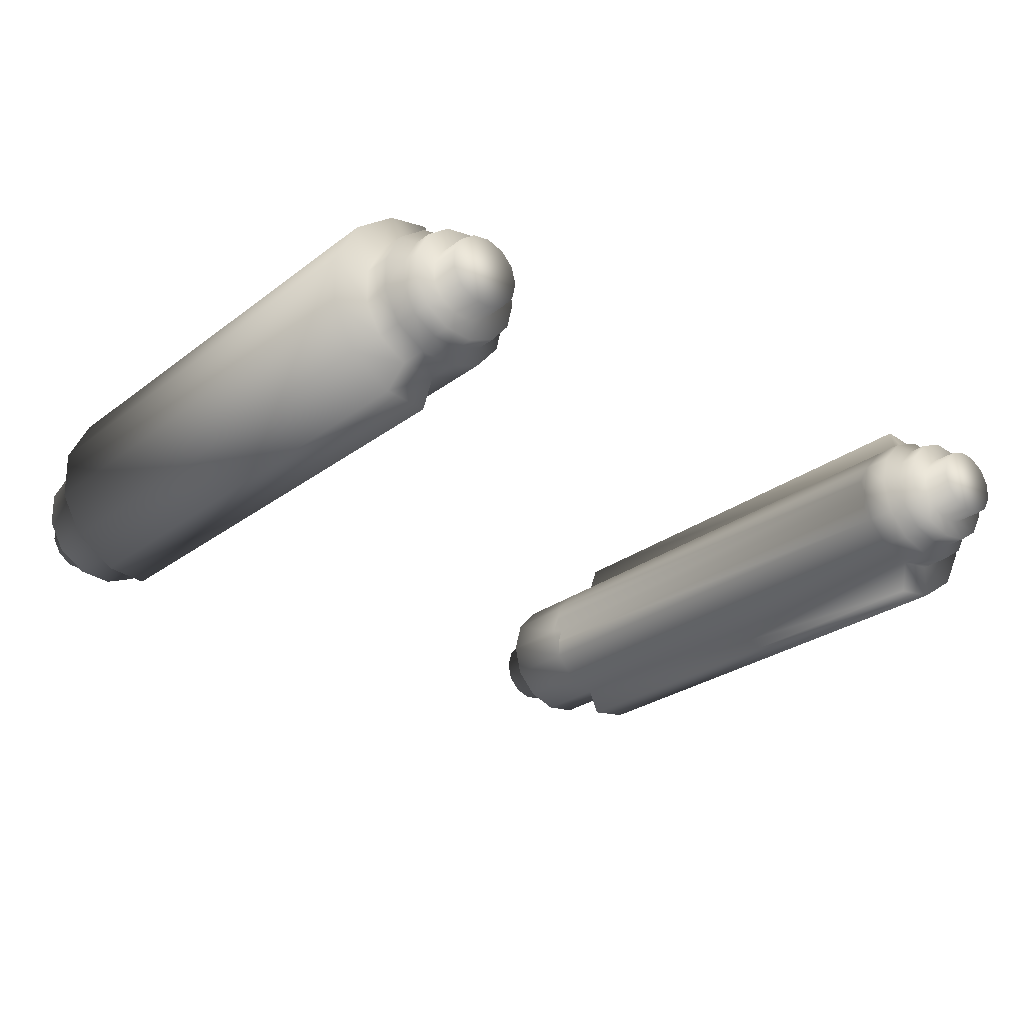
<metadata>
{"format":"obj","ext":"obj","renderer":"f3d","projection":"perspective","resolution":1024,"background":"white","views":[{"elev":-25.5,"azim":-39.3,"up":"+Y"}]}
</metadata>
<code>
g BlueprintHandleMesh
v -1.359 0.3345 1.316
v -1.368 0.2445 1.316
v -1.444 0.2345 1.316
v -1.477 0.3188 1.316
v -1.506 0.1906 1.316
v -1.477 0.3188 1.231
v -1.359 0.3345 1.231
v -1.575 0.2499 1.231
v -1.575 0.2499 1.316
v -1.541 0.1228 1.316
v -1.629 0.1435 1.231
v -1.629 0.1435 1.316
v -1.54 0.04676 1.316
v -1.628 0.02411 1.231
v -1.628 0.02411 1.316
v -1.504 -0.02022 1.316
v -1.571 -0.08102 1.231
v -1.571 -0.08102 1.316
v -1.441 -0.06274 1.316
v -1.472 -0.1478 1.231
v -1.472 -0.1478 1.316
v -1.365 -0.07108 1.316
v -1.353 -0.1609 1.231
v -1.353 -0.1609 1.316
v -1.294 -0.04332 1.316
v -1.242 -0.1173 1.231
v -1.242 -0.1173 1.316
v -1.244 0.01418 1.316
v -1.164 -0.02703 1.231
v -1.164 -0.02703 1.316
v -1.227 0.08825 1.316
v -1.136 0.08924 1.231
v -1.136 0.08924 1.316
v -1.246 0.1619 1.316
v -1.166 0.2049 1.231
v -1.166 0.2049 1.316
v -1.297 0.2183 1.316
v -1.246 0.2934 1.231
v -1.246 0.2934 1.316
v -1.368 0.2445 1.316
v -1.359 0.3345 1.231
v -1.359 0.3345 1.316
v -1.214 0.341 1.182
v -1.166 0.2049 1.231
v -1.246 0.2934 1.231
v -1.116 0.2321 1.182
v -1.136 0.08924 1.231
v -1.214 0.341 1.055
v -1.079 0.08988 1.182
v -1.164 -0.02703 1.231
v -1.116 0.2321 1.055
v -1.116 0.2321 -1.297
v -1.214 0.341 -1.297
v -1.214 0.341 -1.646
v -1.113 -0.05312 1.182
v -1.242 -0.1173 1.231
v -1.079 0.08988 1.055
v -1.113 -0.05312 1.055
v -1.209 -0.1641 1.182
v -1.353 -0.1609 1.231
v -1.346 -0.2177 1.182
v -1.472 -0.1478 1.231
v -1.209 -0.1641 1.055
v -1.492 -0.2016 1.182
v -1.571 -0.08102 1.231
v -1.346 -0.2177 1.055
v -1.492 -0.2016 1.055
v -1.346 -0.2177 -1.297
v -1.613 -0.1195 1.182
v -1.628 0.02411 1.231
v -1.613 -0.1195 1.055
v -1.683 0.009772 1.182
v -1.629 0.1435 1.231
v -1.683 0.009772 1.055
v -1.685 0.1566 1.182
v -1.575 0.2499 1.231
v -1.685 0.1566 1.055
v -1.618 0.2875 1.182
v -1.477 0.3188 1.231
v -1.618 0.2875 1.055
v -1.498 0.3722 1.182
v -1.359 0.3345 1.231
v -1.498 0.3722 1.055
v -1.352 0.3915 1.182
v -1.246 0.2934 1.231
v -1.214 0.341 1.182
v -1.352 0.3915 1.055
v -1.214 0.341 1.055
v -1.214 0.341 -1.297
v -1.352 0.3915 -1.297
v -1.352 0.3915 -1.646
v -1.214 0.341 -1.646
v -1.264 0.268 -1.728
v -1.498 0.3722 -1.646
v -1.498 0.3722 -1.297
v -1.362 0.304 -1.728
v -1.292 0.2256 -1.725
v -1.368 0.2532 -1.725
v -1.466 0.2903 -1.728
v -1.447 0.2427 -1.725
v -1.618 0.2875 -1.646
v -1.618 0.2875 -1.297
v -1.551 0.2298 -1.728
v -1.513 0.1963 -1.725
v -1.685 0.1566 -1.646
v -1.685 0.1566 -1.297
v -1.599 0.1365 -1.728
v -1.549 0.1248 -1.725
v -1.683 0.009772 -1.646
v -1.683 0.009772 -1.297
v -1.598 0.03178 -1.728
v -1.548 0.04455 -1.725
v -1.613 -0.1195 -1.646
v -1.613 -0.1195 -1.297
v -1.548 -0.06044 -1.728
v -1.51 -0.02613 -1.725
v -1.492 -0.2016 -1.646
v -1.492 -0.2016 -1.297
v -1.461 -0.119 -1.728
v -1.444 -0.07101 -1.725
v -1.346 -0.2177 -1.646
v -1.357 -0.1305 -1.728
v -1.364 -0.07981 -1.725
v -1.209 -0.1641 -1.646
v -1.26 -0.09225 -1.728
v -1.289 -0.05051 -1.725
v -1.209 -0.1641 -1.297
v -1.191 -0.01308 -1.728
v -1.237 0.01017 -1.725
v -1.113 -0.05312 -1.646
v -1.167 0.08891 -1.728
v -1.218 0.08834 -1.725
v -1.113 -0.05312 -1.297
v -1.079 0.08988 -1.646
v -1.193 0.1903 -1.728
v -1.238 0.1661 -1.725
v -1.116 0.2321 -1.646
v -1.264 0.268 -1.728
v -1.292 0.2256 -1.725
v -1.079 0.08988 -1.297
v -1.093 0.02304 -1.272
v -1.093 0.02304 1.03
v -1.111 0.08974 -1.272
v -1.091 0.1561 -1.272
v -1.111 0.08974 1.03
v -1.091 0.1561 1.03
v -1.352 0.3915 1.055
v -1.37 0.5257 -1.257
v -1.352 0.3915 -1.297
v -1.37 0.5257 1.015
v -1.547 0.4982 1.015
v -1.498 0.3722 1.055
v -1.352 0.3915 1.055
v -1.618 0.2875 1.055
v -1.547 0.4982 -1.257
v -1.352 0.3915 -1.297
v -1.498 0.3722 -1.297
v -1.72 0.3761 1.015
v -1.685 0.1566 1.055
v -1.72 0.3761 -1.257
v -1.618 0.2875 -1.297
v -1.816 0.1876 1.015
v -1.683 0.009772 1.055
v -1.816 0.1876 -1.257
v -1.685 0.1566 -1.297
v -1.814 -0.02406 1.015
v -1.613 -0.1195 1.055
v -1.814 -0.02406 -1.257
v -1.683 0.009772 -1.297
v -1.714 -0.2104 1.015
v -1.492 -0.2016 1.055
v -1.714 -0.2104 -1.257
v -1.613 -0.1195 -1.297
v -1.538 -0.3287 1.015
v -1.346 -0.2177 1.055
v -1.36 -0.3523 1.015
v -1.538 -0.3287 -1.257
v -1.492 -0.2016 -1.297
v -1.36 -0.3523 -1.257
v -1.346 -0.2177 -1.297
v -1.346 -0.2177 -1.297
v -1.346 -0.2177 1.055
v -1.091 0.1561 1.03
v -1.091 0.1561 -1.272
v -1.111 0.08974 -1.272
v -1.111 0.08974 1.03
v -1.093 0.02304 -1.272
v -1.093 0.02304 1.03
v 1.593 0.3345 1.316
v 1.678 0.2345 1.316
v 1.603 0.2445 1.316
v 1.711 0.3188 1.316
v 1.74 0.1906 1.316
v 1.711 0.3188 1.231
v 1.593 0.3345 1.231
v 1.809 0.2499 1.231
v 1.809 0.2499 1.316
v 1.775 0.1228 1.316
v 1.863 0.1435 1.231
v 1.863 0.1435 1.316
v 1.774 0.04676 1.316
v 1.862 0.02411 1.231
v 1.862 0.02411 1.316
v 1.738 -0.02022 1.316
v 1.805 -0.08102 1.231
v 1.805 -0.08102 1.316
v 1.675 -0.06274 1.316
v 1.706 -0.1478 1.231
v 1.706 -0.1478 1.316
v 1.599 -0.07108 1.316
v 1.587 -0.1609 1.231
v 1.587 -0.1609 1.316
v 1.528 -0.04332 1.316
v 1.476 -0.1173 1.231
v 1.476 -0.1173 1.316
v 1.479 0.01418 1.316
v 1.398 -0.02703 1.231
v 1.398 -0.02703 1.316
v 1.461 0.08825 1.316
v 1.371 0.08924 1.231
v 1.371 0.08924 1.316
v 1.48 0.1619 1.316
v 1.4 0.2049 1.231
v 1.4 0.2049 1.316
v 1.531 0.2183 1.316
v 1.481 0.2934 1.231
v 1.481 0.2934 1.316
v 1.603 0.2445 1.316
v 1.593 0.3345 1.231
v 1.593 0.3345 1.316
v 1.449 0.341 1.182
v 1.481 0.2934 1.231
v 1.4 0.2049 1.231
v 1.35 0.2321 1.182
v 1.371 0.08924 1.231
v 1.449 0.341 1.055
v 1.313 0.08988 1.182
v 1.398 -0.02703 1.231
v 1.35 0.2321 1.055
v 1.35 0.2321 -1.297
v 1.449 0.341 -1.297
v 1.449 0.341 -1.646
v 1.347 -0.05312 1.182
v 1.476 -0.1173 1.231
v 1.313 0.08988 1.055
v 1.347 -0.05312 1.055
v 1.443 -0.1641 1.182
v 1.587 -0.1609 1.231
v 1.58 -0.2177 1.182
v 1.706 -0.1478 1.231
v 1.443 -0.1641 1.055
v 1.726 -0.2016 1.182
v 1.805 -0.08102 1.231
v 1.58 -0.2177 1.055
v 1.726 -0.2016 1.055
v 1.58 -0.2177 -1.297
v 1.848 -0.1195 1.182
v 1.862 0.02411 1.231
v 1.848 -0.1195 1.055
v 1.917 0.009772 1.182
v 1.863 0.1435 1.231
v 1.917 0.009772 1.055
v 1.919 0.1566 1.182
v 1.809 0.2499 1.231
v 1.919 0.1566 1.055
v 1.852 0.2875 1.182
v 1.711 0.3188 1.231
v 1.852 0.2875 1.055
v 1.732 0.3722 1.182
v 1.593 0.3345 1.231
v 1.732 0.3722 1.055
v 1.587 0.3915 1.182
v 1.481 0.2934 1.231
v 1.449 0.341 1.182
v 1.587 0.3915 1.055
v 1.449 0.341 1.055
v 1.449 0.341 -1.297
v 1.587 0.3915 -1.297
v 1.587 0.3915 -1.646
v 1.449 0.341 -1.646
v 1.498 0.268 -1.728
v 1.732 0.3722 -1.646
v 1.732 0.3722 -1.297
v 1.596 0.304 -1.728
v 1.526 0.2256 -1.725
v 1.602 0.2532 -1.725
v 1.7 0.2903 -1.728
v 1.681 0.2427 -1.725
v 1.852 0.2875 -1.646
v 1.852 0.2875 -1.297
v 1.786 0.2298 -1.728
v 1.747 0.1963 -1.725
v 1.919 0.1566 -1.646
v 1.919 0.1566 -1.297
v 1.833 0.1365 -1.728
v 1.783 0.1248 -1.725
v 1.917 0.009772 -1.646
v 1.917 0.009772 -1.297
v 1.832 0.03178 -1.728
v 1.783 0.04455 -1.725
v 1.848 -0.1195 -1.646
v 1.848 -0.1195 -1.297
v 1.782 -0.06044 -1.728
v 1.744 -0.02613 -1.725
v 1.726 -0.2016 -1.646
v 1.726 -0.2016 -1.297
v 1.696 -0.119 -1.728
v 1.678 -0.07101 -1.725
v 1.58 -0.2177 -1.646
v 1.591 -0.1305 -1.728
v 1.598 -0.07981 -1.725
v 1.443 -0.1641 -1.646
v 1.494 -0.09225 -1.728
v 1.523 -0.05051 -1.725
v 1.443 -0.1641 -1.297
v 1.425 -0.01308 -1.728
v 1.471 0.01017 -1.725
v 1.347 -0.05312 -1.646
v 1.401 0.08891 -1.728
v 1.452 0.08834 -1.725
v 1.347 -0.05312 -1.297
v 1.313 0.08988 -1.646
v 1.427 0.1903 -1.728
v 1.472 0.1661 -1.725
v 1.35 0.2321 -1.646
v 1.498 0.268 -1.728
v 1.526 0.2256 -1.725
v 1.313 0.08988 -1.297
v 1.327 0.02304 -1.272
v 1.327 0.02304 1.03
v 1.345 0.08974 -1.272
v 1.325 0.1561 -1.272
v 1.345 0.08974 1.03
v 1.325 0.1561 1.03
v 1.587 0.3915 1.055
v 1.587 0.3915 -1.297
v 1.604 0.5257 -1.257
v 1.604 0.5257 1.015
v 1.782 0.4982 1.015
v 1.732 0.3722 1.055
v 1.587 0.3915 1.055
v 1.852 0.2875 1.055
v 1.782 0.4982 -1.257
v 1.587 0.3915 -1.297
v 1.732 0.3722 -1.297
v 1.954 0.3761 1.015
v 1.919 0.1566 1.055
v 1.954 0.3761 -1.257
v 1.852 0.2875 -1.297
v 2.051 0.1876 1.015
v 1.917 0.009772 1.055
v 2.051 0.1876 -1.257
v 1.919 0.1566 -1.297
v 2.048 -0.02406 1.015
v 1.848 -0.1195 1.055
v 2.048 -0.02406 -1.257
v 1.917 0.009772 -1.297
v 1.948 -0.2104 1.015
v 1.726 -0.2016 1.055
v 1.948 -0.2104 -1.257
v 1.848 -0.1195 -1.297
v 1.772 -0.3287 1.015
v 1.58 -0.2177 1.055
v 1.595 -0.3523 1.015
v 1.772 -0.3287 -1.257
v 1.726 -0.2016 -1.297
v 1.595 -0.3523 -1.257
v 1.58 -0.2177 -1.297
v 1.58 -0.2177 -1.297
v 1.58 -0.2177 1.055
v 1.325 0.1561 1.03
v 1.345 0.08974 -1.272
v 1.325 0.1561 -1.272
v 1.345 0.08974 1.03
v 1.327 0.02304 -1.272
v 1.327 0.02304 1.03
v -1.441 -0.06274 1.316
v -1.365 -0.07108 1.445
v -1.365 -0.07108 1.316
v -1.441 -0.06274 1.445
v -1.504 -0.02022 1.316
v -1.294 -0.04332 1.445
v -1.294 -0.04332 1.316
v -1.504 -0.02022 1.445
v -1.54 0.04676 1.316
v -1.244 0.01418 1.445
v -1.244 0.01418 1.316
v -1.227 0.08825 1.445
v -1.227 0.08825 1.316
v -1.246 0.1619 1.445
v -1.246 0.1619 1.316
v -1.297 0.2183 1.445
v -1.297 0.2183 1.316
v -1.368 0.2445 1.445
v -1.368 0.2445 1.316
v -1.444 0.2345 1.445
v -1.444 0.2345 1.316
v -1.506 0.1906 1.445
v -1.506 0.1906 1.316
v -1.54 0.04676 1.445
v -1.541 0.1228 1.316
v -1.541 0.1228 1.445
v 1.675 -0.06274 1.316
v 1.599 -0.07108 1.316
v 1.599 -0.07108 1.445
v 1.675 -0.06274 1.445
v 1.738 -0.02022 1.316
v 1.528 -0.04332 1.445
v 1.528 -0.04332 1.316
v 1.738 -0.02022 1.445
v 1.774 0.04676 1.316
v 1.479 0.01418 1.445
v 1.479 0.01418 1.316
v 1.461 0.08825 1.445
v 1.461 0.08825 1.316
v 1.48 0.1619 1.445
v 1.48 0.1619 1.316
v 1.531 0.2183 1.445
v 1.531 0.2183 1.316
v 1.603 0.2445 1.445
v 1.603 0.2445 1.316
v 1.678 0.2345 1.445
v 1.678 0.2345 1.316
v 1.74 0.1906 1.445
v 1.74 0.1906 1.316
v 1.774 0.04676 1.445
v 1.775 0.1228 1.316
v 1.775 0.1228 1.445
v -1.364 -0.07981 -1.725
v -1.364 -0.07981 -1.883
v -1.444 -0.07101 -1.883
v -1.444 -0.07101 -1.725
v -1.289 -0.05051 -1.725
v -1.51 -0.02613 -1.883
v -1.51 -0.02613 -1.725
v -1.289 -0.05051 -1.883
v -1.237 0.01017 -1.725
v -1.548 0.04455 -1.883
v -1.548 0.04455 -1.725
v -1.549 0.1248 -1.883
v -1.549 0.1248 -1.725
v -1.513 0.1963 -1.883
v -1.513 0.1963 -1.725
v -1.447 0.2427 -1.883
v -1.447 0.2427 -1.725
v -1.368 0.2532 -1.883
v -1.368 0.2532 -1.725
v -1.292 0.2256 -1.883
v -1.292 0.2256 -1.725
v -1.238 0.1661 -1.883
v -1.238 0.1661 -1.725
v -1.237 0.01017 -1.883
v -1.218 0.08834 -1.725
v -1.218 0.08834 -1.883
v 1.598 -0.07981 -1.725
v 1.678 -0.07101 -1.725
v 1.678 -0.07101 -1.883
v 1.598 -0.07981 -1.883
v 1.523 -0.05051 -1.725
v 1.744 -0.02613 -1.883
v 1.744 -0.02613 -1.725
v 1.523 -0.05051 -1.883
v 1.471 0.01017 -1.725
v 1.783 0.04455 -1.883
v 1.783 0.04455 -1.725
v 1.783 0.1248 -1.883
v 1.783 0.1248 -1.725
v 1.747 0.1963 -1.883
v 1.747 0.1963 -1.725
v 1.681 0.2427 -1.883
v 1.681 0.2427 -1.725
v 1.602 0.2532 -1.883
v 1.602 0.2532 -1.725
v 1.526 0.2256 -1.883
v 1.526 0.2256 -1.725
v 1.472 0.1661 -1.883
v 1.472 0.1661 -1.725
v 1.471 0.01017 -1.883
v 1.452 0.08834 -1.725
v 1.452 0.08834 -1.883
g BlueprintHandleMesh_0
f 3 2 1
f 4 3 1
f 5 3 4
f 4 1 6
f 1 7 6
f 4 6 8
f 9 5 4
f 9 4 8
f 10 5 9
f 9 8 11
f 12 10 9
f 12 9 11
f 13 10 12
f 12 11 14
f 15 13 12
f 15 12 14
f 16 13 15
f 15 14 17
f 18 16 15
f 18 15 17
f 19 16 18
f 18 17 20
f 21 19 18
f 21 18 20
f 22 19 21
f 21 20 23
f 24 22 21
f 24 21 23
f 25 22 24
f 24 23 26
f 27 25 24
f 27 24 26
f 28 25 27
f 27 26 29
f 30 28 27
f 30 27 29
f 31 28 30
f 30 29 32
f 33 31 30
f 33 30 32
f 34 31 33
f 33 32 35
f 36 34 33
f 36 33 35
f 37 34 36
f 36 35 38
f 39 37 36
f 39 36 38
f 40 37 39
f 39 38 41
f 42 40 39
f 42 39 41
f 45 44 43
f 44 46 43
f 44 47 46
f 43 46 48
f 47 49 46
f 47 50 49
f 46 51 48
f 46 49 51
f 51 52 48
f 52 53 48
f 53 52 54
f 50 55 49
f 50 56 55
f 49 57 51
f 49 55 57
f 55 58 57
f 56 59 55
f 55 59 58
f 56 60 59
f 60 61 59
f 60 62 61
f 59 63 58
f 59 61 63
f 62 64 61
f 62 65 64
f 61 66 63
f 61 64 66
f 64 67 66
f 66 68 63
f 65 69 64
f 64 69 67
f 65 70 69
f 69 71 67
f 70 72 69
f 69 72 71
f 70 73 72
f 72 74 71
f 73 75 72
f 72 75 74
f 73 76 75
f 75 77 74
f 76 78 75
f 75 78 77
f 76 79 78
f 78 80 77
f 79 81 78
f 78 81 80
f 79 82 81
f 81 83 80
f 82 84 81
f 81 84 83
f 82 85 84
f 85 86 84
f 84 87 83
f 84 86 87
f 86 88 87
f 88 89 87
f 89 90 87
f 90 89 91
f 89 92 91
f 92 93 91
f 90 91 94
f 95 90 94
f 93 96 91
f 91 96 94
f 93 97 96
f 97 98 96
f 96 98 99
f 96 99 94
f 98 100 99
f 95 94 101
f 94 99 101
f 102 95 101
f 99 100 103
f 99 103 101
f 100 104 103
f 102 101 105
f 101 103 105
f 106 102 105
f 103 104 107
f 103 107 105
f 104 108 107
f 106 105 109
f 105 107 109
f 110 106 109
f 107 108 111
f 107 111 109
f 108 112 111
f 110 109 113
f 109 111 113
f 114 110 113
f 111 112 115
f 111 115 113
f 112 116 115
f 114 113 117
f 113 115 117
f 118 114 117
f 115 116 119
f 115 119 117
f 116 120 119
f 118 117 121
f 117 119 121
f 68 118 121
f 119 120 122
f 119 122 121
f 120 123 122
f 68 121 124
f 121 122 124
f 122 123 125
f 122 125 124
f 123 126 125
f 127 68 124
f 68 127 63
f 63 127 58
f 125 126 128
f 126 129 128
f 124 125 130
f 127 124 130
f 125 128 130
f 128 129 131
f 129 132 131
f 133 127 130
f 127 133 58
f 130 128 134
f 128 131 134
f 133 130 134
f 131 132 135
f 132 136 135
f 134 131 137
f 131 135 137
f 135 136 138
f 136 139 138
f 135 138 54
f 137 135 54
f 52 137 54
f 140 134 137
f 140 133 134
f 52 140 137
f 133 141 58
f 141 142 58
f 143 141 133
f 140 143 133
f 58 142 57
f 144 143 140
f 52 144 140
f 142 145 57
f 146 144 52
f 57 145 51
f 51 146 52
f 145 146 51
f 149 148 147
f 148 150 147
f 150 148 151
f 150 151 152
f 153 150 152
f 152 151 154
f 148 155 151
f 155 148 156
f 157 155 156
f 151 158 154
f 151 155 158
f 154 158 159
f 160 155 157
f 155 160 158
f 161 160 157
f 158 162 159
f 158 160 162
f 159 162 163
f 164 160 161
f 160 164 162
f 165 164 161
f 162 166 163
f 162 164 166
f 163 166 167
f 168 164 165
f 164 168 166
f 169 168 165
f 166 170 167
f 166 168 170
f 167 170 171
f 172 168 169
f 168 172 170
f 173 172 169
f 170 174 171
f 170 172 174
f 171 174 175
f 174 176 175
f 177 172 173
f 172 177 174
f 174 177 176
f 178 177 173
f 179 177 178
f 177 179 176
f 180 179 178
f 176 179 181
f 182 176 181
f 185 184 183
f 186 185 183
f 187 185 186
f 188 187 186
f 191 190 189
f 190 192 189
f 190 193 192
f 189 192 194
f 195 189 194
f 194 192 196
f 193 197 192
f 192 197 196
f 193 198 197
f 196 197 199
f 198 200 197
f 197 200 199
f 198 201 200
f 199 200 202
f 201 203 200
f 200 203 202
f 201 204 203
f 202 203 205
f 204 206 203
f 203 206 205
f 204 207 206
f 205 206 208
f 207 209 206
f 206 209 208
f 207 210 209
f 208 209 211
f 210 212 209
f 209 212 211
f 210 213 212
f 211 212 214
f 213 215 212
f 212 215 214
f 213 216 215
f 214 215 217
f 216 218 215
f 215 218 217
f 216 219 218
f 217 218 220
f 219 221 218
f 218 221 220
f 219 222 221
f 220 221 223
f 222 224 221
f 221 224 223
f 222 225 224
f 223 224 226
f 225 227 224
f 224 227 226
f 225 228 227
f 226 227 229
f 228 230 227
f 227 230 229
f 233 232 231
f 234 233 231
f 235 233 234
f 234 231 236
f 237 235 234
f 238 235 237
f 239 234 236
f 237 234 239
f 240 239 236
f 241 240 236
f 240 241 242
f 243 238 237
f 244 238 243
f 245 237 239
f 243 237 245
f 246 243 245
f 247 244 243
f 247 243 246
f 248 244 247
f 249 248 247
f 250 248 249
f 251 247 246
f 249 247 251
f 252 250 249
f 253 250 252
f 254 249 251
f 252 249 254
f 255 252 254
f 256 254 251
f 257 253 252
f 257 252 255
f 258 253 257
f 259 257 255
f 260 258 257
f 260 257 259
f 261 258 260
f 262 260 259
f 263 261 260
f 263 260 262
f 264 261 263
f 265 263 262
f 266 264 263
f 266 263 265
f 267 264 266
f 268 266 265
f 269 267 266
f 269 266 268
f 270 267 269
f 271 269 268
f 272 270 269
f 272 269 271
f 273 270 272
f 274 273 272
f 275 272 271
f 274 272 275
f 276 274 275
f 277 276 275
f 278 277 275
f 277 278 279
f 280 277 279
f 281 280 279
f 279 278 282
f 278 283 282
f 284 281 279
f 284 279 282
f 285 281 284
f 286 285 284
f 286 284 287
f 287 284 282
f 288 286 287
f 282 283 289
f 287 282 289
f 283 290 289
f 288 287 291
f 291 287 289
f 292 288 291
f 289 290 293
f 291 289 293
f 290 294 293
f 292 291 295
f 295 291 293
f 296 292 295
f 293 294 297
f 295 293 297
f 294 298 297
f 296 295 299
f 299 295 297
f 300 296 299
f 297 298 301
f 299 297 301
f 298 302 301
f 300 299 303
f 303 299 301
f 304 300 303
f 301 302 305
f 303 301 305
f 302 306 305
f 304 303 307
f 307 303 305
f 308 304 307
f 305 306 309
f 307 305 309
f 306 256 309
f 308 307 310
f 310 307 309
f 311 308 310
f 309 256 312
f 310 309 312
f 311 310 313
f 313 310 312
f 314 311 313
f 256 315 312
f 315 256 251
f 315 251 246
f 314 313 316
f 317 314 316
f 313 312 318
f 312 315 318
f 316 313 318
f 317 316 319
f 320 317 319
f 315 321 318
f 321 315 246
f 316 318 322
f 319 316 322
f 318 321 322
f 320 319 323
f 324 320 323
f 319 322 325
f 323 319 325
f 324 323 326
f 327 324 326
f 326 323 242
f 323 325 242
f 325 240 242
f 322 328 325
f 321 328 322
f 328 240 325
f 329 321 246
f 330 329 246
f 329 331 321
f 331 328 321
f 330 246 245
f 331 332 328
f 332 240 328
f 333 330 245
f 332 334 240
f 333 245 239
f 334 239 240
f 334 333 239
f 337 336 335
f 338 337 335
f 337 338 339
f 339 338 340
f 338 341 340
f 339 340 342
f 343 337 339
f 337 343 344
f 343 345 344
f 346 339 342
f 343 339 346
f 346 342 347
f 343 348 345
f 348 343 346
f 348 349 345
f 350 346 347
f 348 346 350
f 350 347 351
f 348 352 349
f 352 348 350
f 352 353 349
f 354 350 351
f 352 350 354
f 354 351 355
f 352 356 353
f 356 352 354
f 356 357 353
f 358 354 355
f 356 354 358
f 358 355 359
f 356 360 357
f 360 356 358
f 360 361 357
f 362 358 359
f 360 358 362
f 362 359 363
f 364 362 363
f 360 365 361
f 365 360 362
f 365 362 364
f 365 366 361
f 365 367 366
f 367 365 364
f 367 368 366
f 367 364 369
f 364 370 369
f 373 372 371
f 372 374 371
f 372 375 374
f 375 376 374
f 379 378 377
f 378 380 377
f 377 380 381
f 382 378 379
f 383 382 379
f 380 384 381
f 381 384 385
f 386 382 383
f 387 386 383
f 388 386 387
f 389 388 387
f 386 388 390
f 390 388 389
f 390 382 386
f 391 390 389
f 390 392 382
f 392 390 391
f 392 378 382
f 393 392 391
f 392 394 378
f 394 392 393
f 394 380 378
f 395 394 393
f 394 396 380
f 396 394 395
f 397 396 395
f 396 384 380
f 398 396 397
f 396 398 384
f 399 398 397
f 398 400 384
f 384 400 385
f 385 400 401
f 402 398 399
f 401 402 399
f 398 402 400
f 400 402 401
f 405 404 403
f 406 405 403
f 406 403 407
f 405 408 404
f 408 409 404
f 410 406 407
f 410 407 411
f 408 412 409
f 412 413 409
f 412 414 413
f 414 415 413
f 416 414 412
f 414 416 415
f 416 412 408
f 416 417 415
f 418 416 408
f 416 418 417
f 418 408 405
f 418 419 417
f 420 418 405
f 418 420 419
f 420 405 406
f 420 421 419
f 422 420 406
f 420 422 421
f 422 406 410
f 422 423 421
f 422 424 423
f 424 422 410
f 424 425 423
f 424 410 426
f 426 410 411
f 426 411 427
f 428 427 425
f 424 428 425
f 426 428 424
f 428 426 427
f 431 430 429
f 432 431 429
f 429 430 433
f 434 431 432
f 435 434 432
f 430 436 433
f 433 436 437
f 438 434 435
f 439 438 435
f 440 438 439
f 441 440 439
f 438 440 442
f 442 440 441
f 434 438 442
f 443 442 441
f 434 442 444
f 444 442 443
f 431 434 444
f 445 444 443
f 431 444 446
f 446 444 445
f 430 431 446
f 447 446 445
f 430 446 448
f 448 446 447
f 449 448 447
f 436 430 448
f 450 448 449
f 436 448 450
f 451 450 449
f 452 436 450
f 436 452 437
f 437 452 453
f 454 450 451
f 453 454 451
f 450 454 452
f 452 454 453
f 457 456 455
f 458 457 455
f 458 455 459
f 457 460 456
f 460 461 456
f 462 458 459
f 462 459 463
f 460 464 461
f 464 465 461
f 464 466 465
f 466 467 465
f 468 466 464
f 466 468 467
f 464 460 468
f 468 469 467
f 460 470 468
f 468 470 469
f 460 457 470
f 470 471 469
f 457 472 470
f 470 472 471
f 457 458 472
f 472 473 471
f 458 474 472
f 472 474 473
f 458 462 474
f 474 475 473
f 474 476 475
f 462 476 474
f 476 477 475
f 462 478 476
f 478 462 463
f 478 463 479
f 480 479 477
f 476 480 477
f 478 480 476
f 480 478 479

</code>
